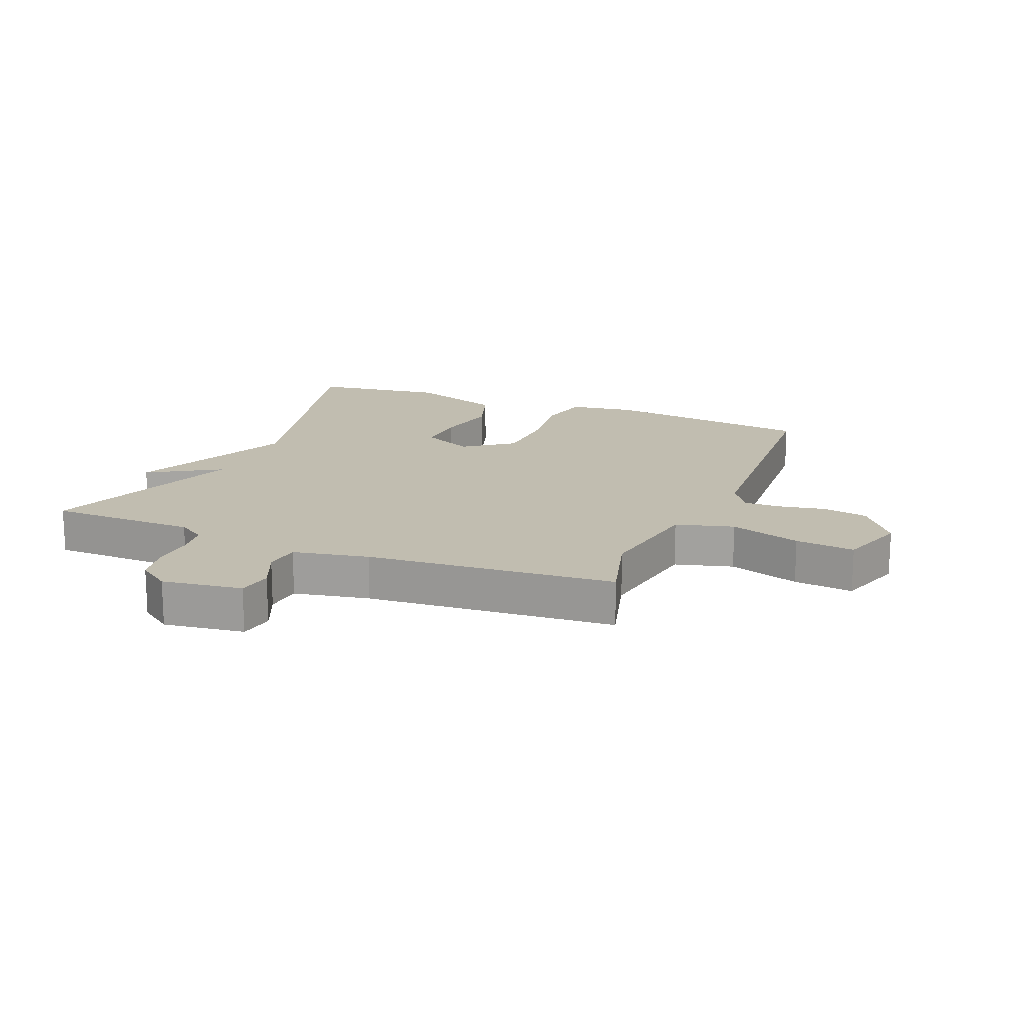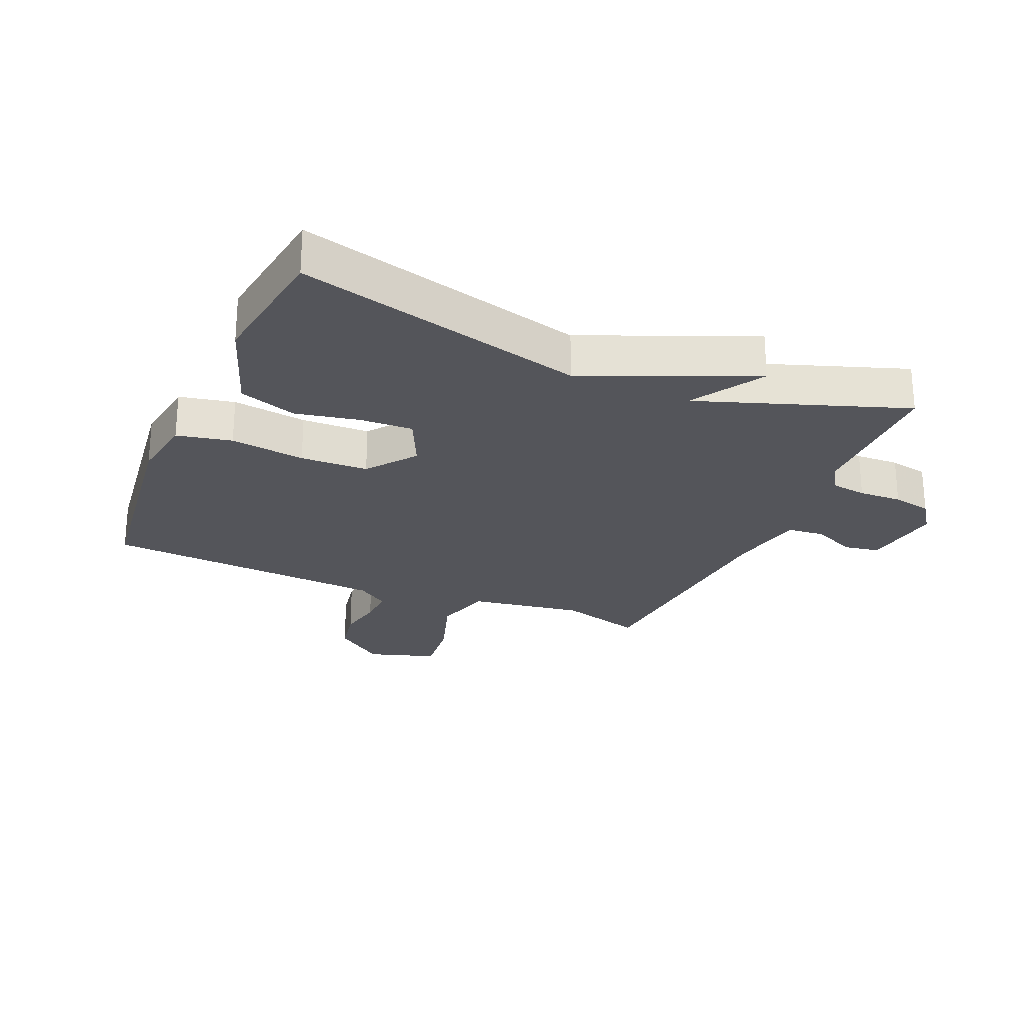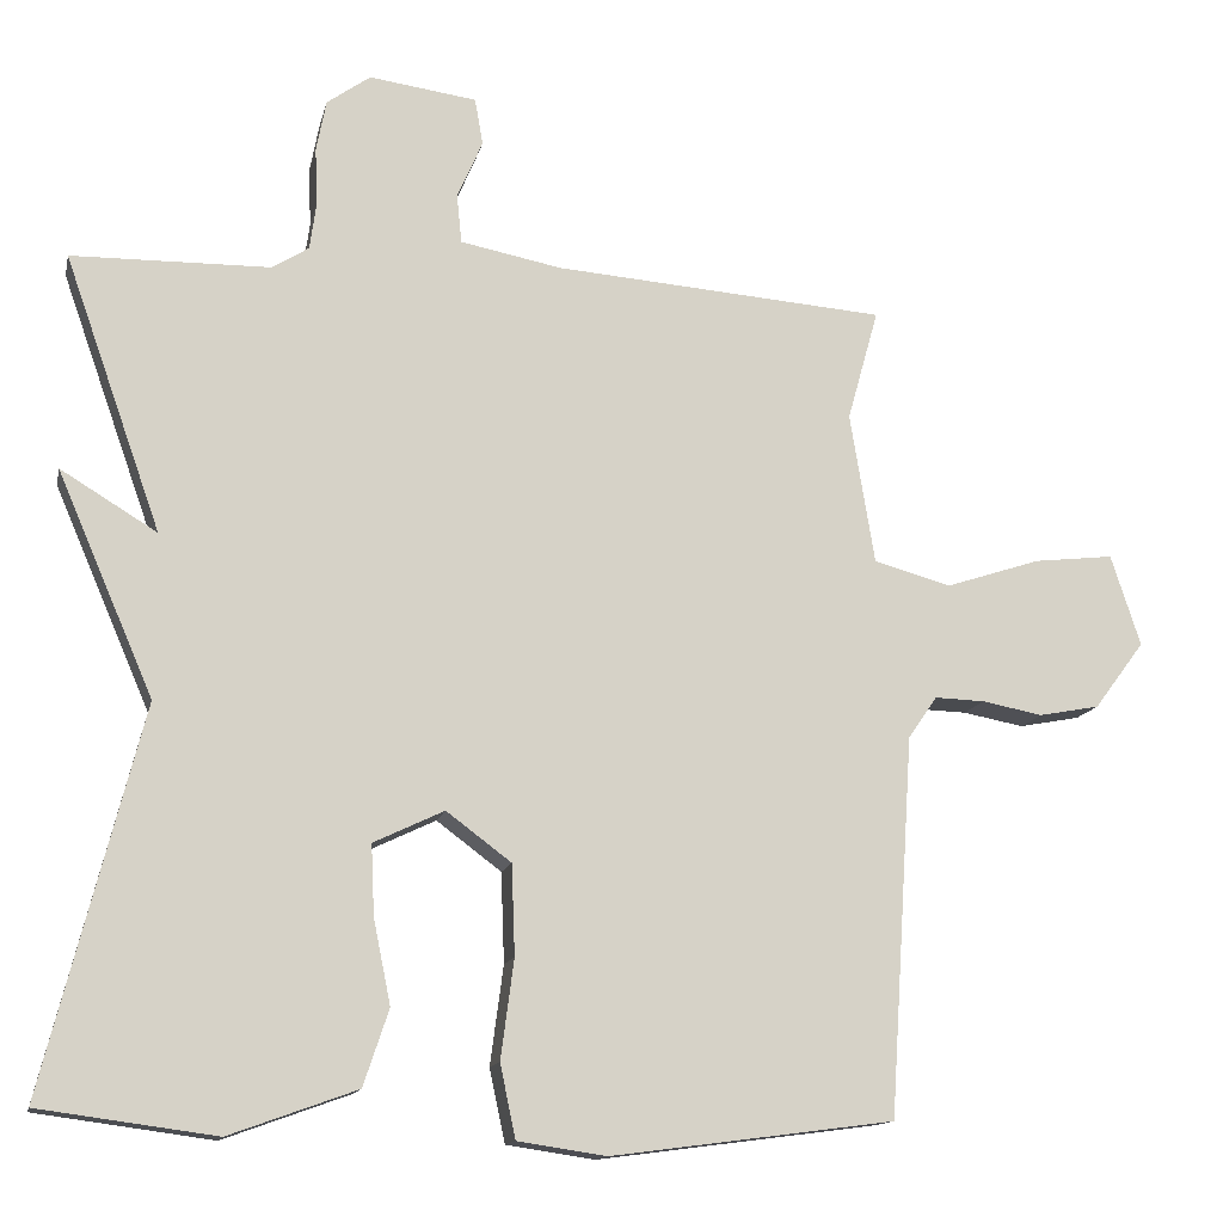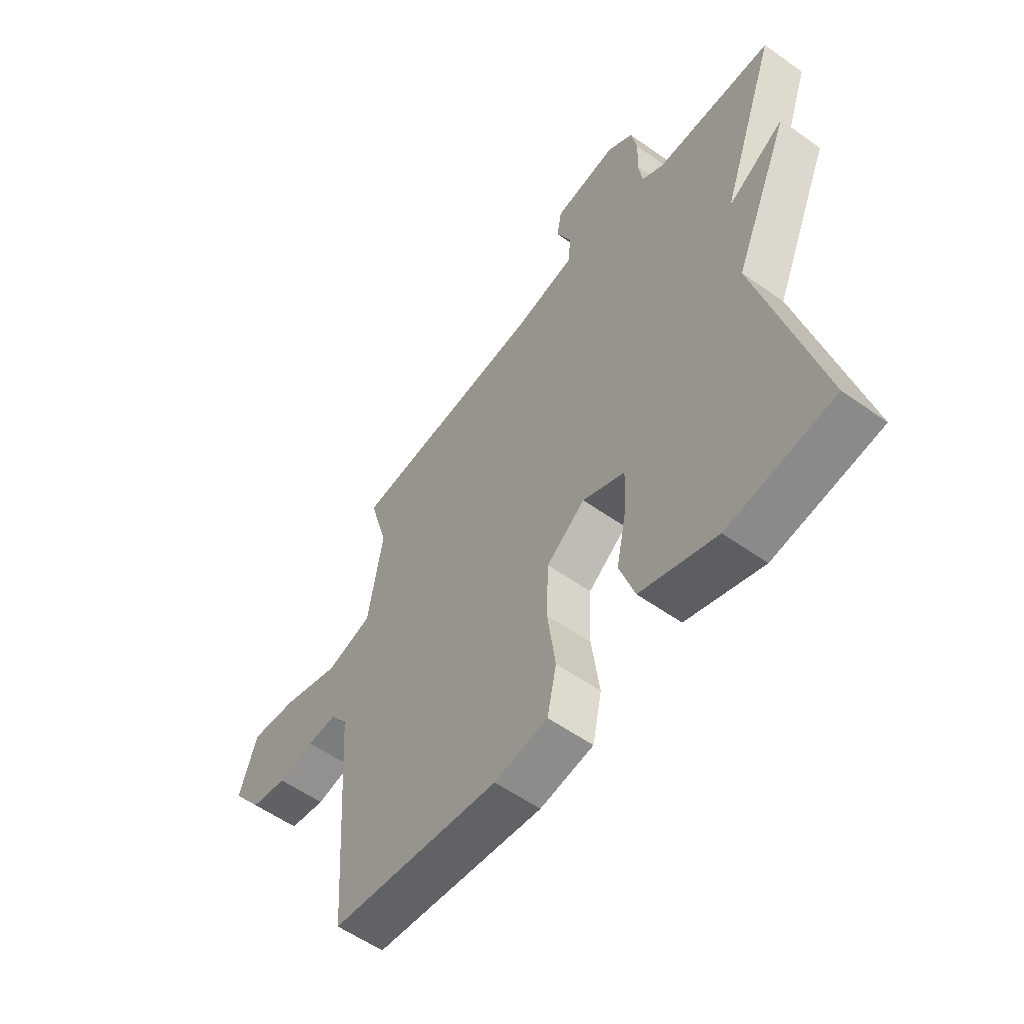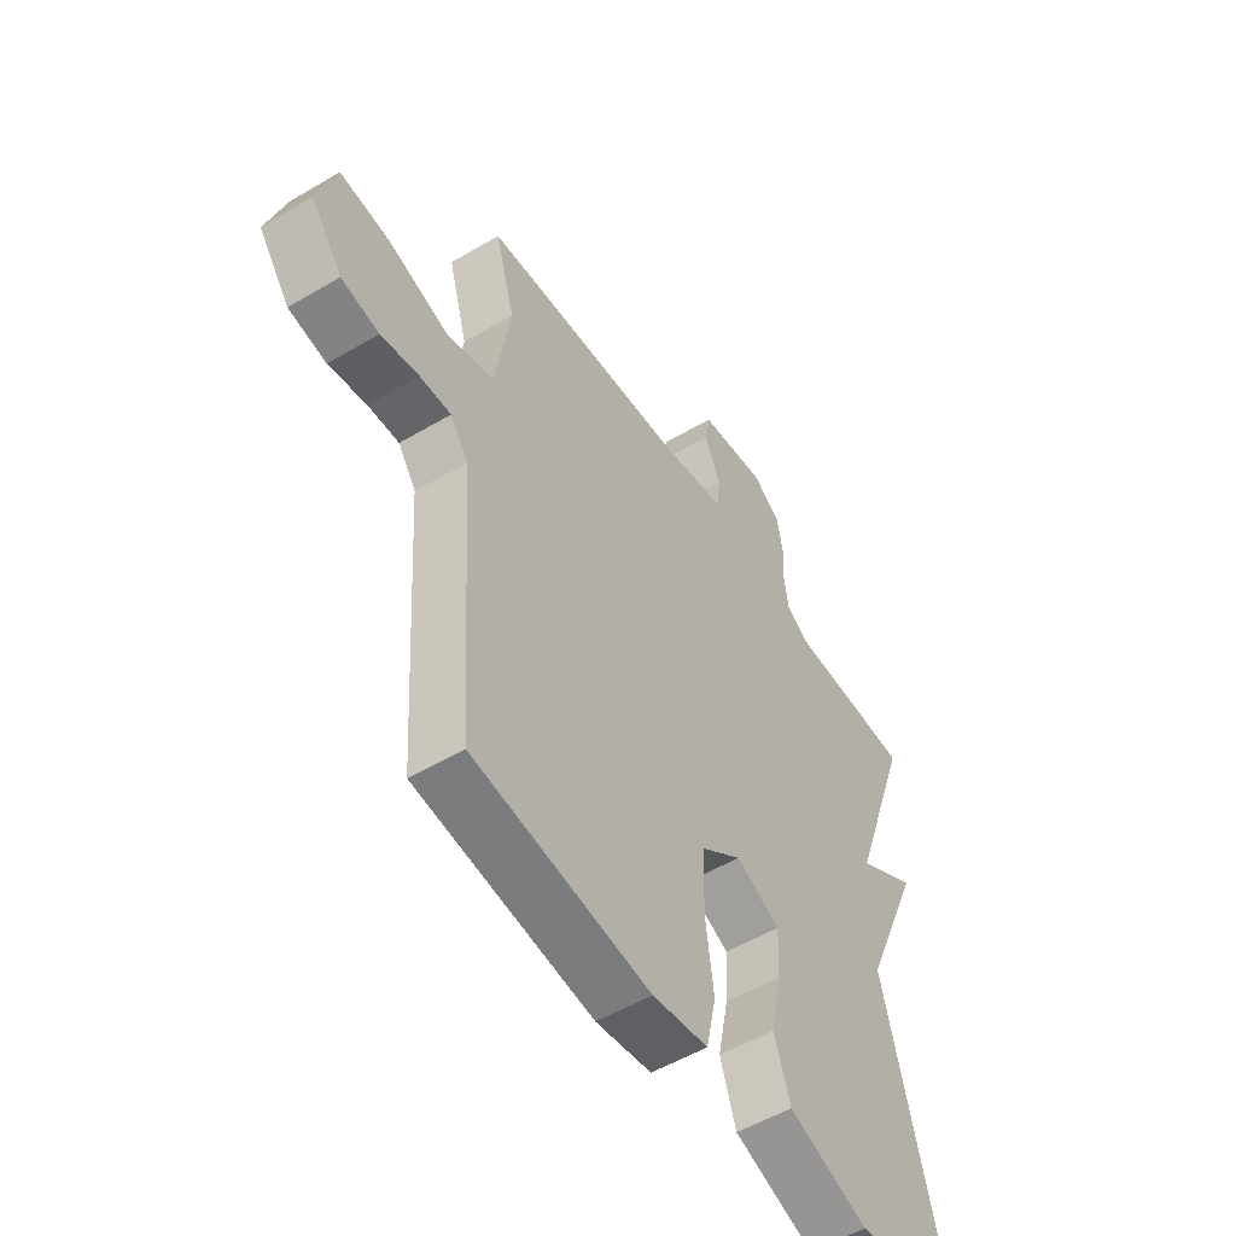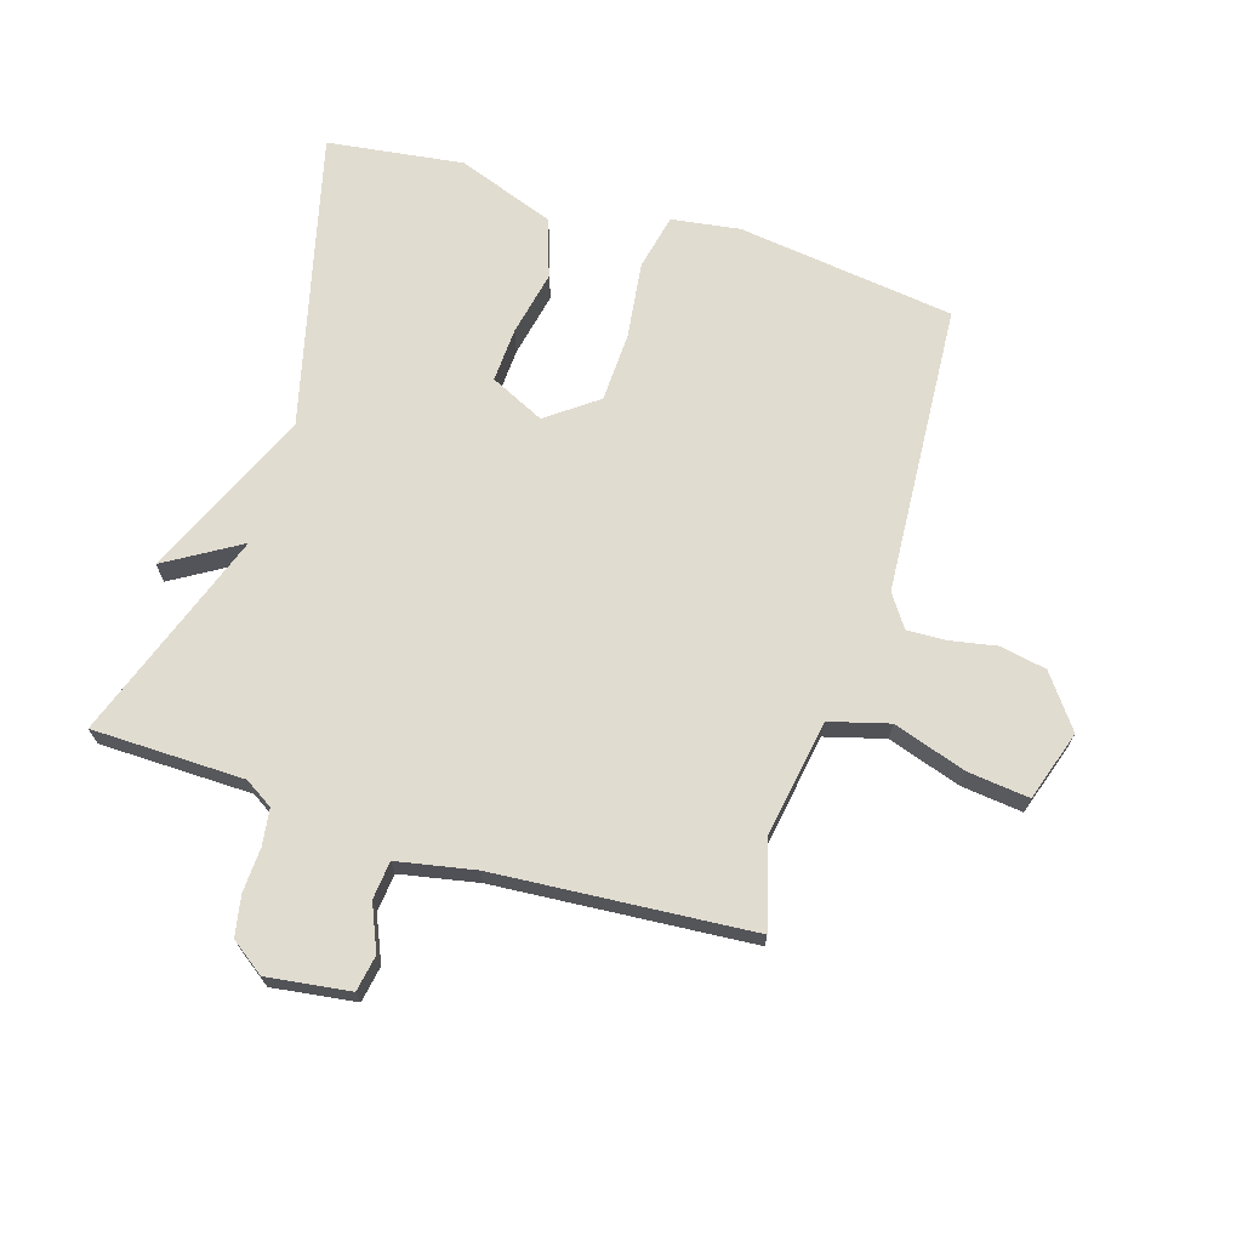
<metadata>
{"format":"obj","ext":"obj","renderer":"f3d","projection":"perspective","resolution":1024,"background":"white","views":[{"elev":16.7,"azim":22.3,"up":"+Y"},{"elev":-25.0,"azim":-113.5,"up":"+Y"},{"elev":-13.7,"azim":-12.2,"up":"+Z"},{"elev":-57.0,"azim":-126.5,"up":"+Z"},{"elev":-52.9,"azim":122.5,"up":"+Z"},{"elev":69.4,"azim":17.3,"up":"+Y"}]}
</metadata>
<code>
v 0.5 0.07 -0.5
v 0.156 0.07 -0.545
v 0.048 0.07 -0.529
v 0.029 0.07 -0.44
v 0.045 0.07 -0.319
v 0.041 0.07 -0.209
v -0.038 0.07 -0.15
v -0.124 0.07 -0.191
v -0.12 0.07 -0.277
v -0.099 0.07 -0.38
v -0.13 0.07 -0.473
v -0.285 0.07 -0.529
v -0.5 0.07 -0.5
v -0.382 0.07 -0.034
v -0.499 0.07 0.237
v -0.382 0.07 0.166
v -0.5 0.07 0.5
v -0.259 0.07 0.504
v -0.214 0.07 0.532
v -0.206 0.07 0.59
v -0.209 0.07 0.66
v -0.197 0.07 0.723
v -0.144 0.07 0.761
v -0.013 0.07 0.743
v -0.003 0.07 0.686
v -0.034 0.07 0.615
v -0.028 0.07 0.555
v 0.095 0.07 0.531
v 0.5 0.07 0.5
v 0.462 0.07 0.364
v 0.492 0.07 0.18
v 0.586 0.07 0.154
v 0.702 0.07 0.192
v 0.799 0.07 0.203
v 0.835 0.07 0.092
v 0.774 0.07 0.01
v 0.7 0.07 -0.004
v 0.626 0.07 0.01
v 0.565 0.07 0.012
v 0.53 0.07 -0.039
v 0.5 0 -0.5
v 0.156 0 -0.545
v 0.048 0 -0.529
v 0.029 0 -0.44
v 0.045 0 -0.319
v 0.041 0 -0.209
v -0.038 0 -0.15
v -0.124 0 -0.191
v -0.12 0 -0.277
v -0.099 0 -0.38
v -0.13 0 -0.473
v -0.285 0 -0.529
v -0.5 0 -0.5
v -0.382 0 -0.034
v -0.499 0 0.237
v -0.382 0 0.166
v -0.5 0 0.5
v -0.259 0 0.504
v -0.214 0 0.532
v -0.206 0 0.59
v -0.209 0 0.66
v -0.197 0 0.723
v -0.144 0 0.761
v -0.013 0 0.743
v -0.003 0 0.686
v -0.034 0 0.615
v -0.028 0 0.555
v 0.095 0 0.531
v 0.5 0 0.5
v 0.462 0 0.364
v 0.492 0 0.18
v 0.586 0 0.154
v 0.702 0 0.192
v 0.799 0 0.203
v 0.835 0 0.092
v 0.774 0 0.01
v 0.7 0 -0.004
v 0.626 0 0.01
v 0.565 0 0.012
v 0.53 0 -0.039
f 36 37 38
f 35 36 38
f 34 35 38
f 33 34 38
f 32 33 38
f 31 32 38 39
f 28 29 30
f 27 28 30 31
f 24 25 26
f 23 24 26
f 22 23 26
f 21 22 26
f 20 21 26
f 19 20 26 27
f 31 39 40
f 27 31 40
f 19 27 40
f 18 19 40
f 14 15 16
f 12 13 14
f 11 12 14
f 10 11 14
f 9 10 14
f 8 9 14 16
f 16 17 18
f 8 16 18
f 7 8 18
f 3 4 5
f 2 3 5
f 1 2 5
f 40 1 5
f 40 5 6
f 6 7 18 40
f 78 77 76
f 78 76 75
f 78 75 74
f 78 74 73
f 78 73 72
f 79 78 72 71
f 70 69 68
f 71 70 68 67
f 66 65 64
f 66 64 63
f 66 63 62
f 66 62 61
f 66 61 60
f 67 66 60 59
f 80 79 71
f 80 71 67
f 80 67 59
f 80 59 58
f 56 55 54
f 54 53 52
f 54 52 51
f 54 51 50
f 54 50 49
f 56 54 49 48
f 58 57 56
f 58 56 48
f 58 48 47
f 45 44 43
f 45 43 42
f 45 42 41
f 45 41 80
f 46 45 80
f 80 58 47 46
f 1 41 42 2
f 2 42 43 3
f 3 43 44 4
f 4 44 45 5
f 5 45 46 6
f 6 46 47 7
f 7 47 48 8
f 8 48 49 9
f 9 49 50 10
f 10 50 51 11
f 11 51 52 12
f 12 52 53 13
f 13 53 54 14
f 14 54 55 15
f 15 55 56 16
f 16 56 57 17
f 17 57 58 18
f 18 58 59 19
f 19 59 60 20
f 20 60 61 21
f 21 61 62 22
f 22 62 63 23
f 23 63 64 24
f 24 64 65 25
f 25 65 66 26
f 26 66 67 27
f 27 67 68 28
f 28 68 69 29
f 29 69 70 30
f 30 70 71 31
f 31 71 72 32
f 32 72 73 33
f 33 73 74 34
f 34 74 75 35
f 35 75 76 36
f 36 76 77 37
f 37 77 78 38
f 38 78 79 39
f 39 79 80 40
f 40 80 41 1

</code>
